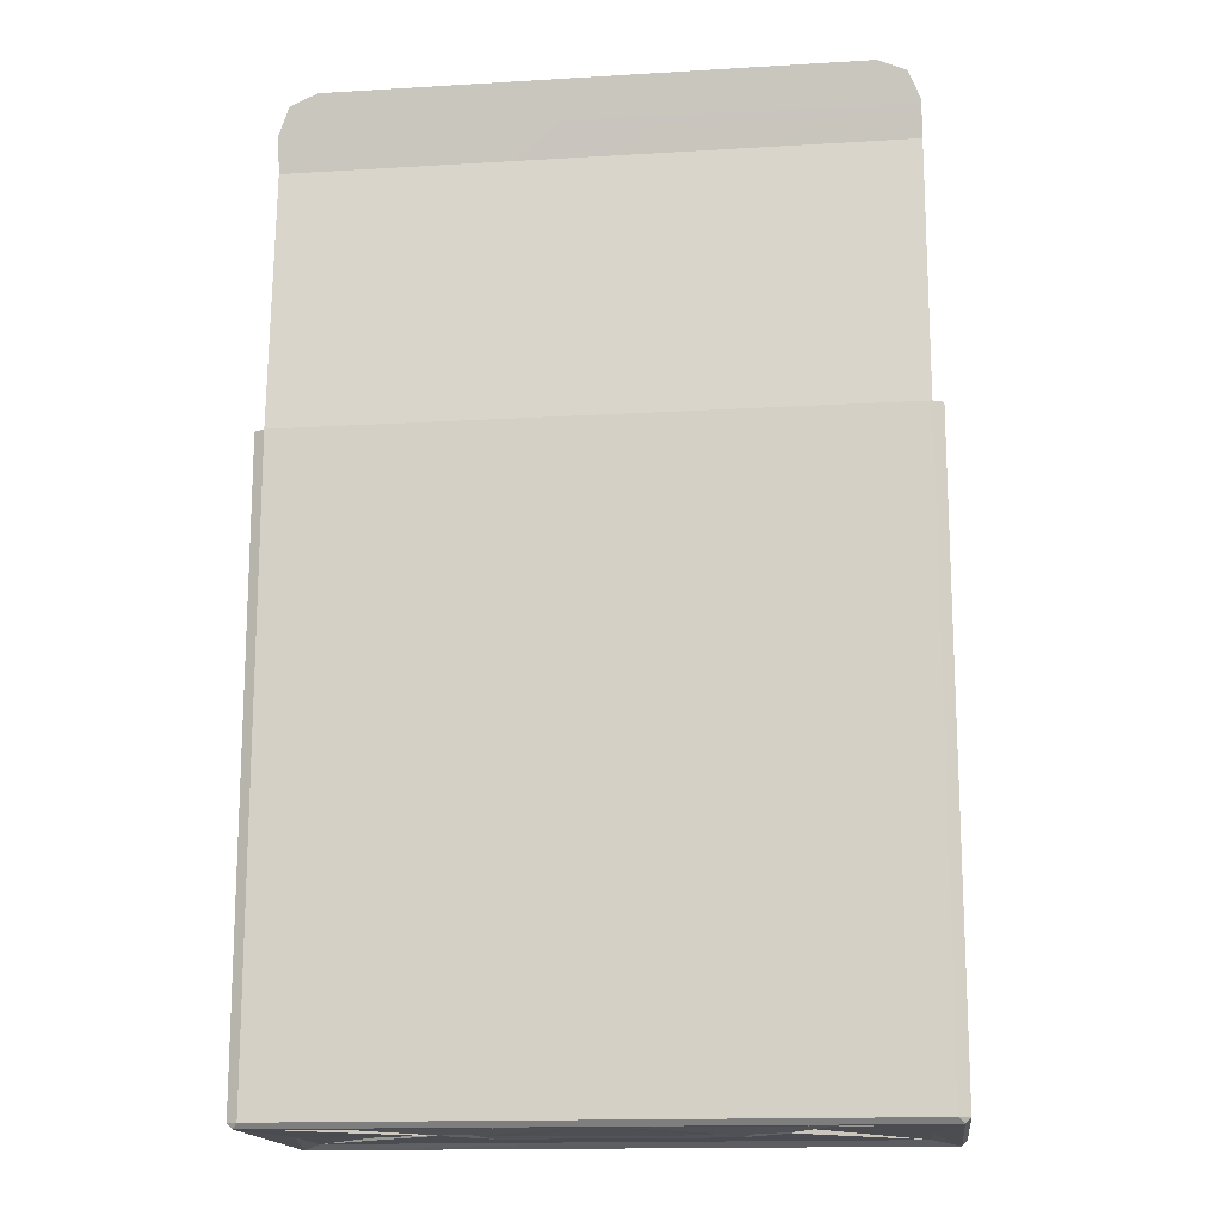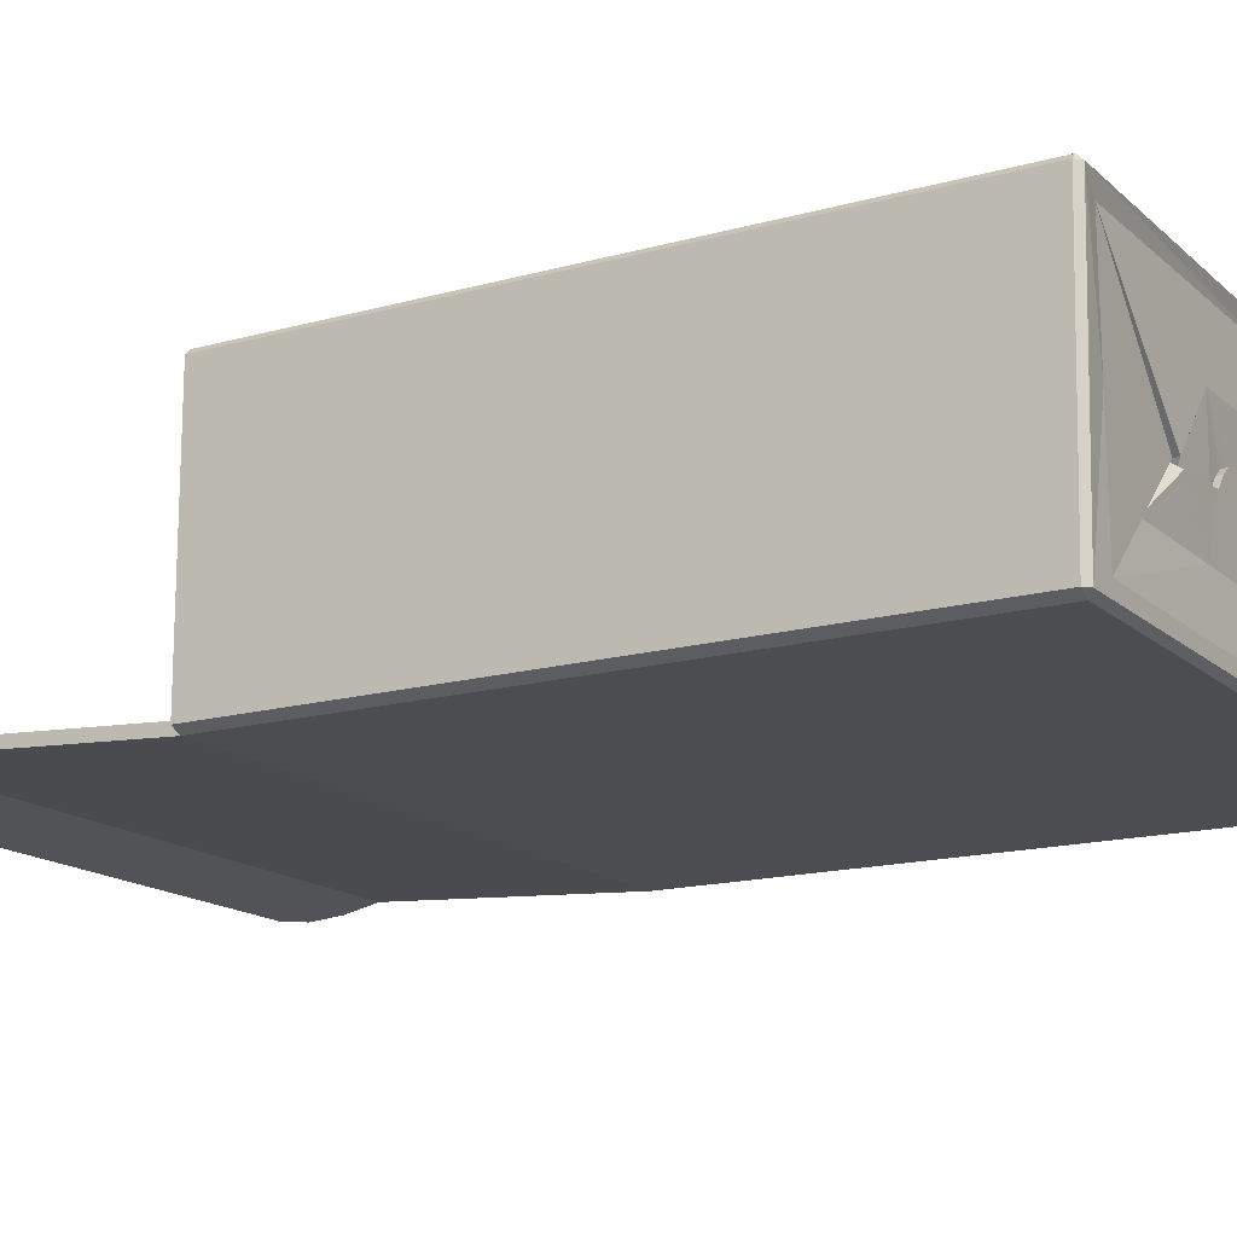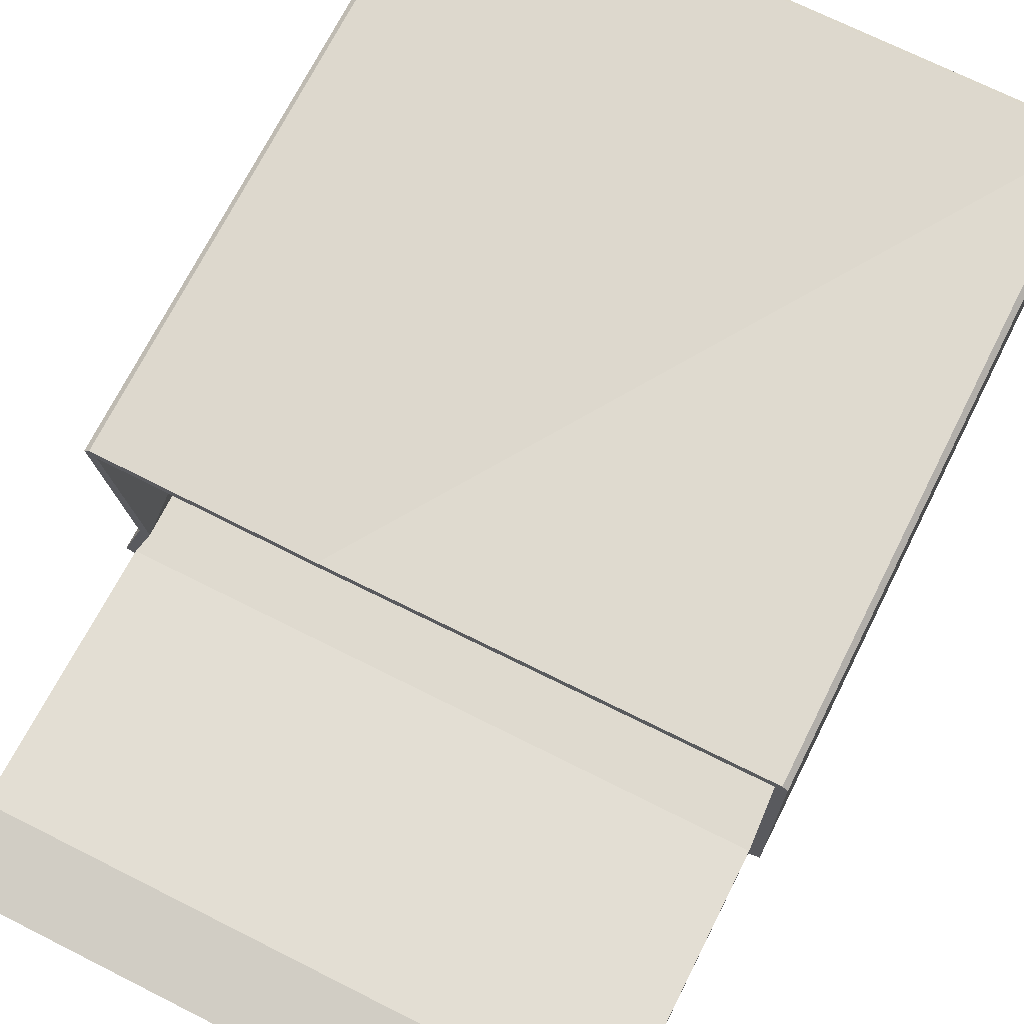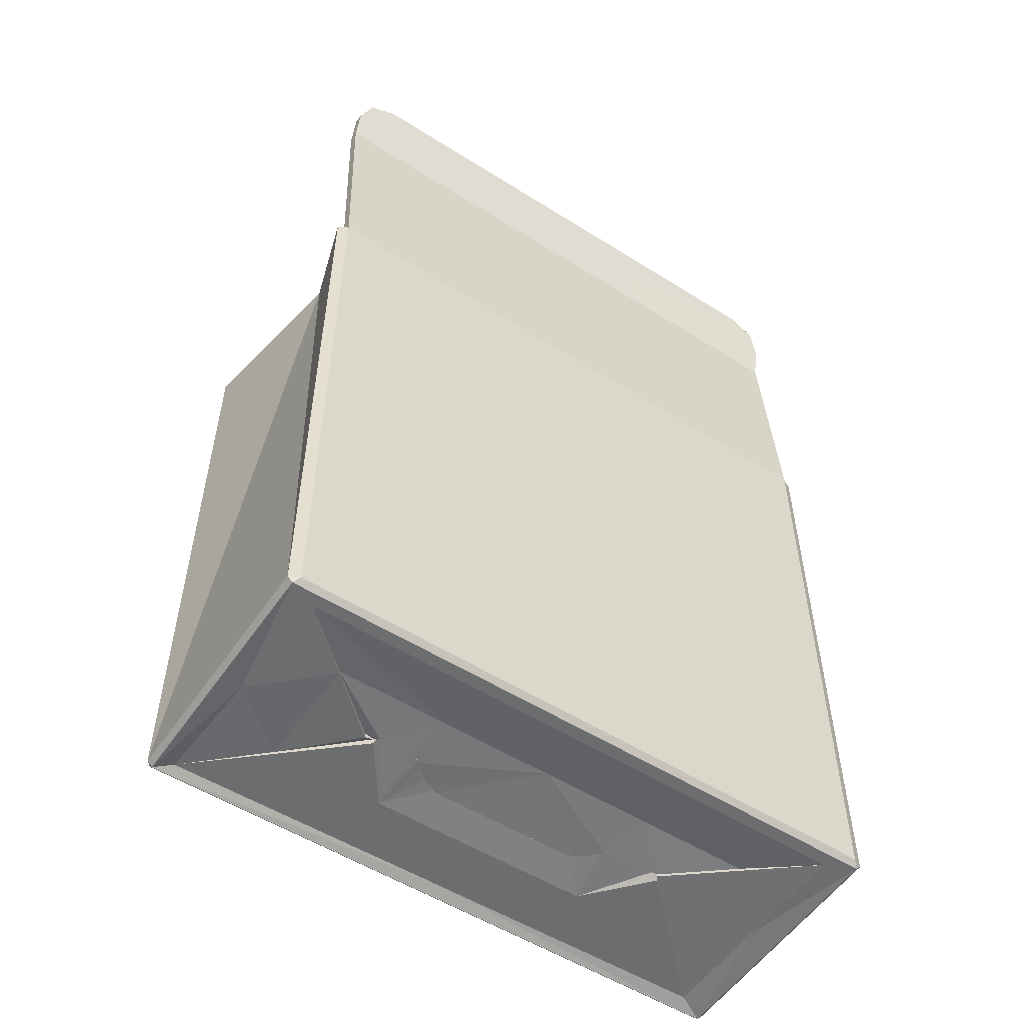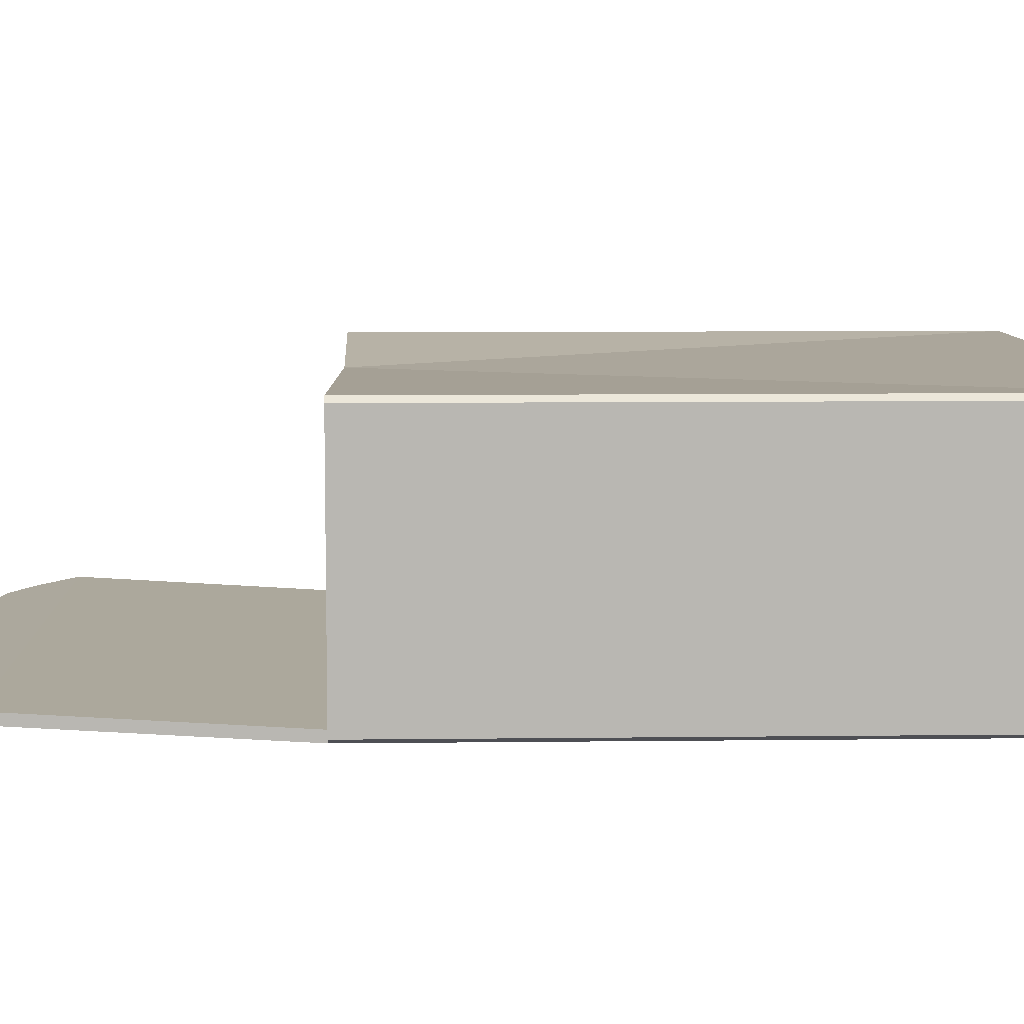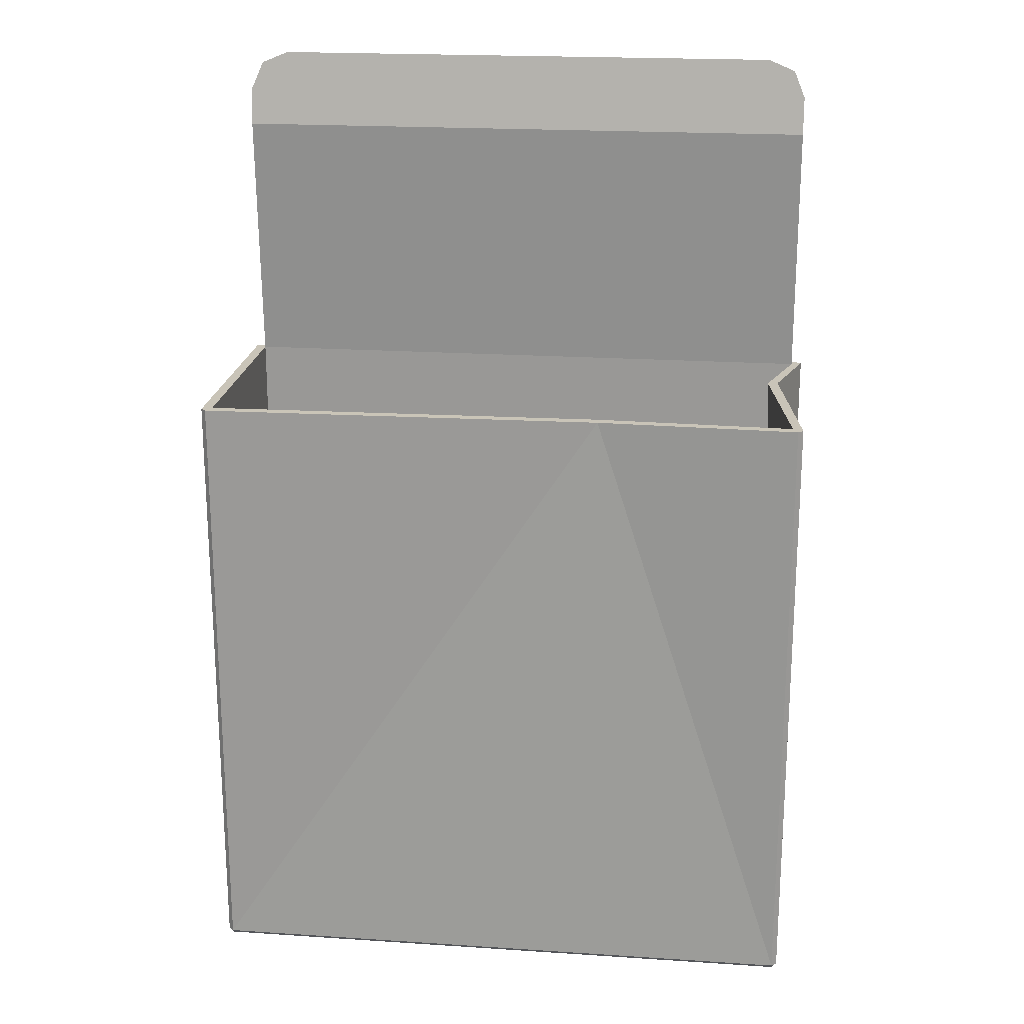
<metadata>
{"format":"obj","ext":"obj","renderer":"f3d","projection":"perspective","resolution":1024,"background":"white","views":[{"elev":-15.3,"azim":7.2,"up":"+Z"},{"elev":-15.7,"azim":120.3,"up":"+Y"},{"elev":70.9,"azim":26.7,"up":"+Y"},{"elev":-53.9,"azim":-33.9,"up":"+Z"},{"elev":8.1,"azim":88.1,"up":"+Y"},{"elev":20.2,"azim":-173.1,"up":"+Z"}]}
</metadata>
<code>
o Mesh_0148
v -5.8 0.3557 11.73
v -5.8 0.5052 10.99
v 5.8 0.5052 10.99
v 5.8 0.3557 11.73
v 5.58 0.25 12.25
v 5.05 0.2062 12.46
v -5.05 0.2062 12.46
v -5.58 0.25 12.25
v -5.58 0.054 12.21
v -5.05 0.0102 12.42
v 5.05 0.0102 12.42
v 5.58 0.054 12.21
v 5.8 0.1597 11.69
v 5.8 0.3056 11
v -5.8 0.3056 11
v -5.8 0.1597 11.69
v 1.866 2.308 -5.9
v 1.866 2.308 -6
v 2.991 2.23 -6
v 2.991 2.23 -5.9
v 1.661 2.546 -5.9
v 1.661 2.546 -6
v 1.477 2.686 -5.9
v 1.477 2.686 -6
v 1.261 2.74 -5.9
v 1.261 2.74 -6
v -0.08459 2.749 -5.9
v -0.08459 2.749 -6
v -1.43 2.759 -5.9
v -1.43 2.759 -6
v -1.718 2.642 -5.9
v -1.718 2.642 -6
v -1.928 2.458 -5.9
v -1.928 2.458 -6
v -2.046 2.309 -5.9
v -2.046 2.309 -6
v -2.217 2.245 -5.9
v -2.217 2.245 -6
v -2.926 2.223 -5.9
v -2.926 2.223 -6
v -4.268 3.541 -6
v -4.268 3.541 -5.95
v -2.966 2.364 -5.9
v -2.966 2.364 -6
v -4.273 1.333 -6
v -4.273 1.333 -5.95
v -3.16 2.33 -5.9
v -3.16 2.33 -6
v 6 0.1 6
v 6 4.9 6
v 6 4.9 -6
v 6 0.1 -5.9
v -5.8 0.2 6
v 5.8 0.2 6
v 3.08 2.357 -6
v 3.08 2.357 -5.9
v 4.232 3.496 -5.95
v 4.232 3.496 -6
v 5.8 -2e-06 6
v -5.8 -2e-06 6
v 3.08 2.357 -5.8
v 4.215 1.354 -5.9
v 4.215 1.354 -5.95
v 5.8 2e-06 -5.9
v -5.8 2e-06 -5.9
v -5.9 5 6
v -6 4.9 6
v -6 4.9 -6
v -5.9 5 -6
v 5.9 5 -6
v 5.9 5 6
v -6 0.1 6
v -6 0.1 -5.9
v 5.8 0.2 -5.8
v -5.8 0.2 -5.8
v -5.8 4.8 -5.8
v 5.8 4.8 -5.8
v 5.8 4.8 6
v -5.5 1.7 6
v -5.3 1.733 6
v -5.8 4.8 6
v -1.967 4.7 5.95
v -1.933 4.5 5.95
v -5.9 4.9 -6.1
v -5.9 0.1 -6
v 5.9 4.9 -6.1
v 5.9 0.1 -6
v -5.385 0.336 -6
v -5.57 4.719 -6
v 5.385 4.636 -6
v 5.35 0.35 -6
v -5.478 2.527 -6
v 2.093 1.348 -5.913
v -0.02889 1.343 -5.925
v -2.151 1.338 -5.938
v -0.01752 0.343 -6
v -2.143 3.53 -6
v -0.01791 3.519 -6
v 2.107 3.508 -6
v -0.0925 4.677 -6
v 5.368 2.493 -6
v 5.8 4.8 6
v 5.8 0.2 3.159
v 5.513 2.158 4.368
v 5.439 1.476 3.947
v 5.346 0.6254 3.421
v -5.1 0.6254 3.421
v -5.8 0.2 3.159
v -5.8 4.8 6
v -5.169 2.158 4.368
v -5.369 2.158 4.368
v -5.075 1.476 3.947
v -5.387 1.466 3.941
v -1.933 4.5 5.95
v 5.8 0.2 2.364
v 5.523 2.256 3.989
v 5.429 1.382 3.298
v 5.346 0.6254 2.7
v -5.112 0.6254 2.7
v -5.8 0.2 2.364
v -5.114 1.382 3.298
v -5.185 2.256 3.989
v -5.385 2.256 3.989
v -5.414 1.382 3.298
f 102 104 103
f 103 104 105
f 106 107 103
f 103 107 108
f 103 105 106
f 109 111 110
f 110 111 112
f 112 111 113
f 112 113 107
f 107 113 108
f 107 106 112
f 112 106 105
f 112 105 110
f 110 105 104
f 110 104 114
f 114 104 102
f 110 114 109
f 102 116 115
f 116 117 115
f 118 119 115
f 115 119 120
f 115 117 118
f 117 121 118
f 118 121 119
f 116 122 117
f 117 122 121
f 114 109 122
f 114 122 116
f 114 116 102
f 122 109 123
f 122 123 121
f 121 123 124
f 121 124 119
f 119 124 120
f 1 3 2
f 1 4 3
f 1 5 4
f 1 6 5
f 1 7 6
f 1 8 7
f 9 11 10
f 9 12 11
f 9 13 12
f 9 14 13
f 9 15 14
f 9 16 15
f 17 19 18
f 17 20 19
f 21 18 22
f 21 17 18
f 23 22 24
f 23 21 22
f 25 24 26
f 25 23 24
f 27 26 28
f 27 25 26
f 29 28 30
f 29 27 28
f 31 30 32
f 31 29 30
f 33 32 34
f 33 31 32
f 35 34 36
f 35 33 34
f 37 36 38
f 37 35 36
f 39 38 40
f 39 37 38
f 41 43 42
f 41 44 43
f 45 47 46
f 45 48 47
f 49 51 50
f 49 52 51
f 2 54 53
f 2 3 54
f 55 57 56
f 55 58 57
f 14 54 3
f 14 59 54
f 60 2 53
f 60 15 2
f 14 60 59
f 14 15 60
f 9 7 8
f 9 10 7
f 10 6 7
f 10 11 6
f 11 5 6
f 11 12 5
f 12 4 5
f 12 13 4
f 13 3 4
f 13 14 3
f 15 1 2
f 15 16 1
f 16 8 1
f 16 9 8
f 56 62 61
f 56 63 62
f 60 64 59
f 60 65 64
f 66 68 67
f 66 69 68
f 70 50 51
f 70 71 50
f 72 65 60
f 72 73 65
f 52 59 64
f 52 49 59
f 74 76 75
f 74 77 76
f 53 74 75
f 53 54 74
f 54 77 74
f 54 78 77
f 79 53 80
f 79 72 53
f 79 81 67
f 79 80 81
f 82 81 83
f 82 66 81
f 82 78 71
f 82 83 78
f 78 49 50
f 78 54 49
f 84 73 68
f 84 85 73
f 51 87 86
f 51 52 87
f 85 64 65
f 85 87 64
f 69 86 84
f 69 70 86
f 73 79 68
f 68 79 67
f 43 39 40
f 44 39 43
f 43 47 48
f 20 56 61
f 80 53 75
f 80 75 76
f 80 76 81
f 83 81 76
f 83 76 77
f 83 77 78
f 20 61 19
f 72 60 53
f 88 45 46
f 89 41 42
f 66 67 81
f 58 90 57
f 63 91 62
f 50 71 78
f 20 55 56
f 49 54 59
f 85 65 73
f 70 69 82
f 68 69 84
f 82 69 66
f 87 52 64
f 70 82 71
f 86 70 51
f 73 72 79
f 48 42 43
f 45 42 48
f 92 45 88
f 92 42 45
f 92 89 42
f 85 92 88
f 92 84 89
f 85 84 92
f 40 47 43
f 62 19 61
f 93 19 62
f 93 18 19
f 94 18 93
f 94 22 18
f 94 24 22
f 94 26 24
f 94 28 26
f 94 30 28
f 94 32 30
f 94 34 32
f 94 36 34
f 95 36 94
f 95 38 36
f 95 40 38
f 40 46 47
f 95 46 40
f 96 94 93
f 96 95 94
f 95 88 46
f 96 88 95
f 96 85 88
f 87 96 91
f 87 85 96
f 97 44 41
f 97 39 44
f 97 37 39
f 97 35 37
f 97 33 35
f 97 31 33
f 97 29 31
f 98 29 97
f 98 27 29
f 98 25 27
f 99 25 98
f 99 23 25
f 99 21 23
f 99 17 21
f 99 20 17
f 99 55 20
f 99 58 55
f 100 41 89
f 100 97 41
f 100 98 97
f 100 99 98
f 100 58 99
f 100 90 58
f 100 86 90
f 84 100 89
f 84 86 100
f 57 63 56
f 101 57 90
f 101 63 57
f 101 91 63
f 101 87 91
f 86 101 90
f 86 87 101
f 93 91 96
f 93 62 91

</code>
